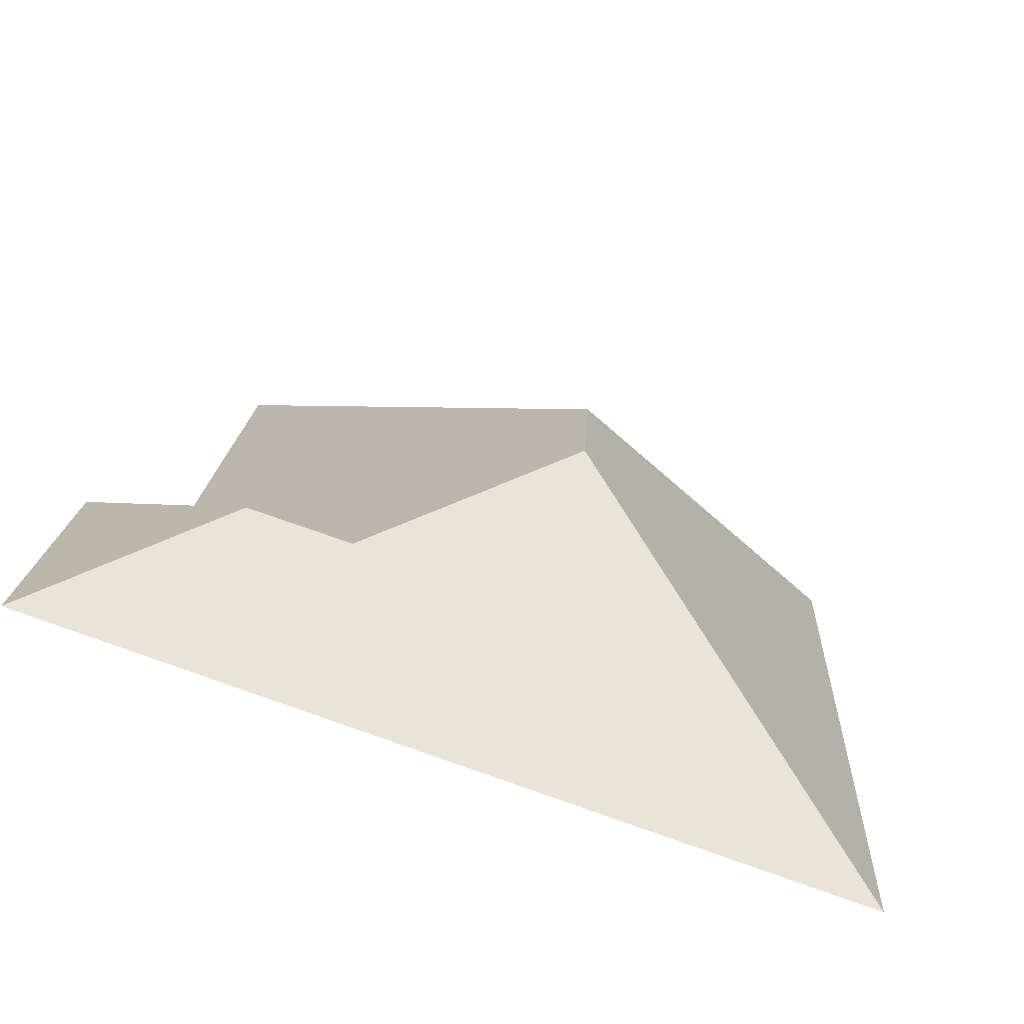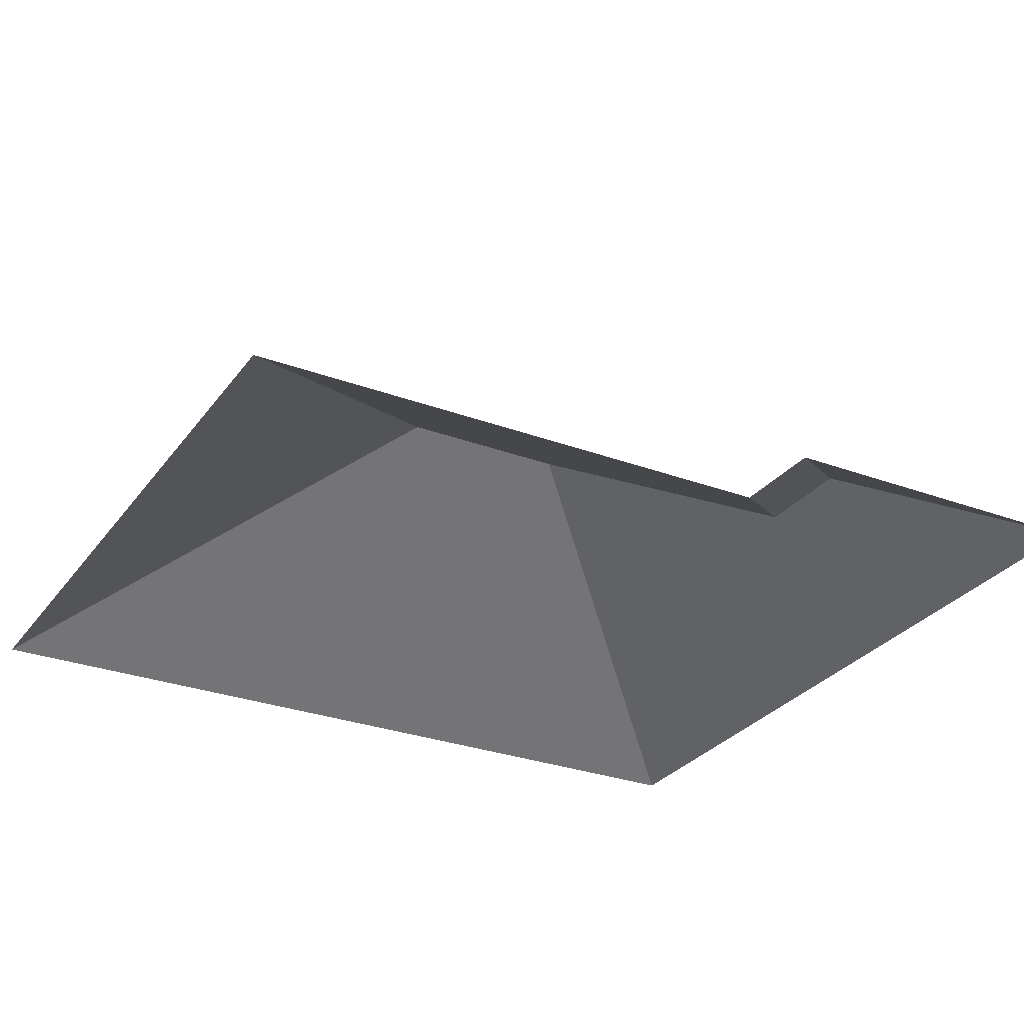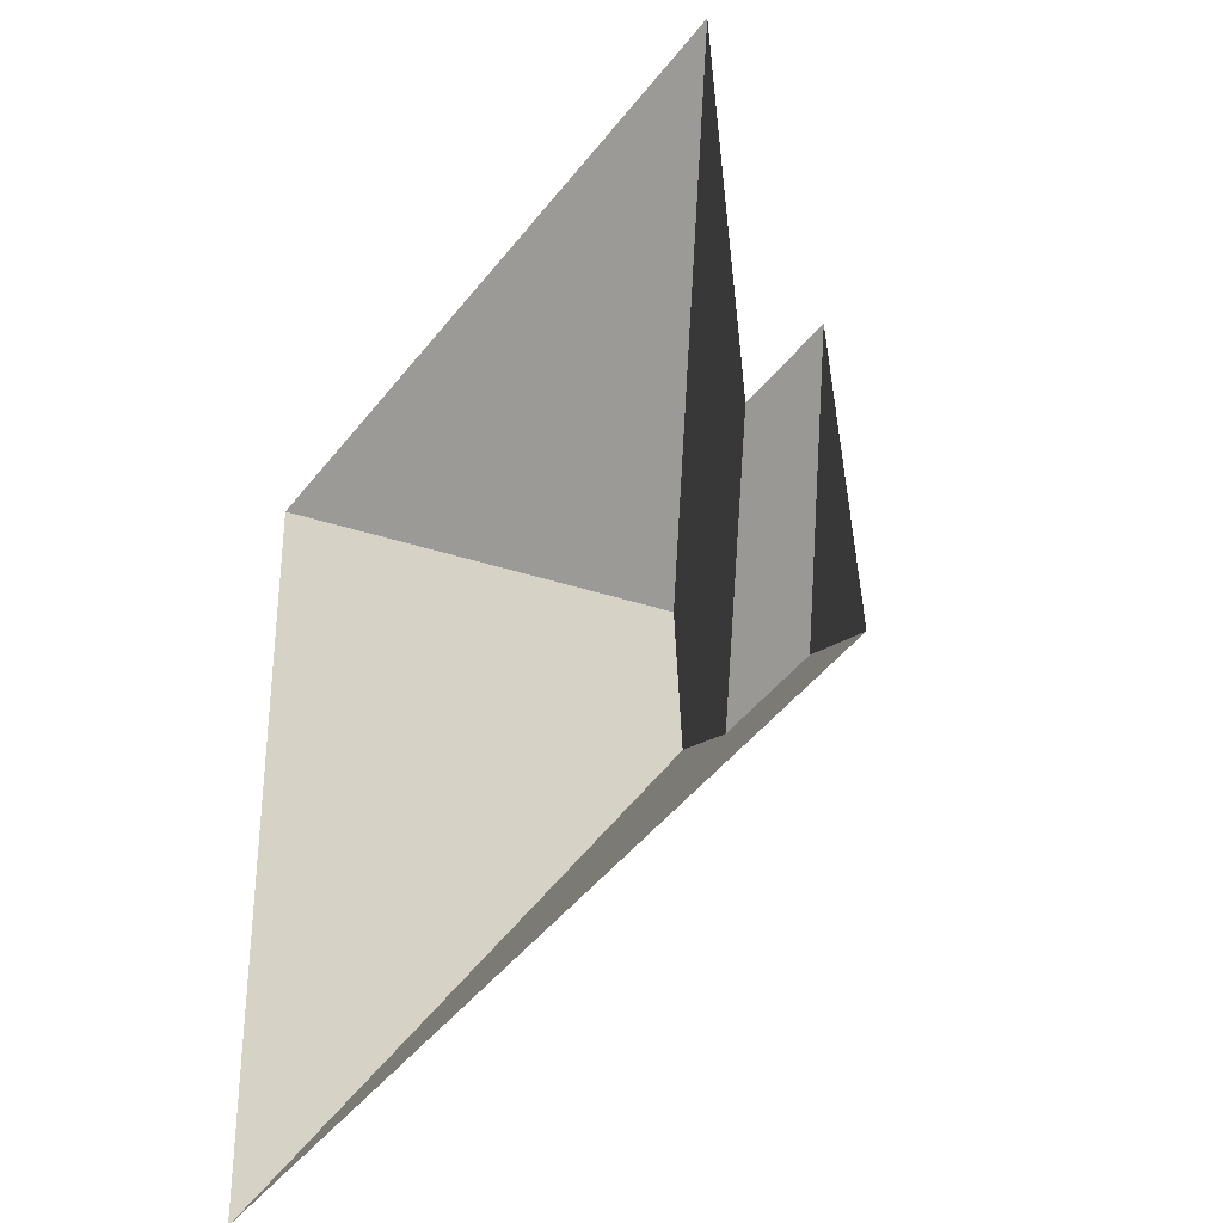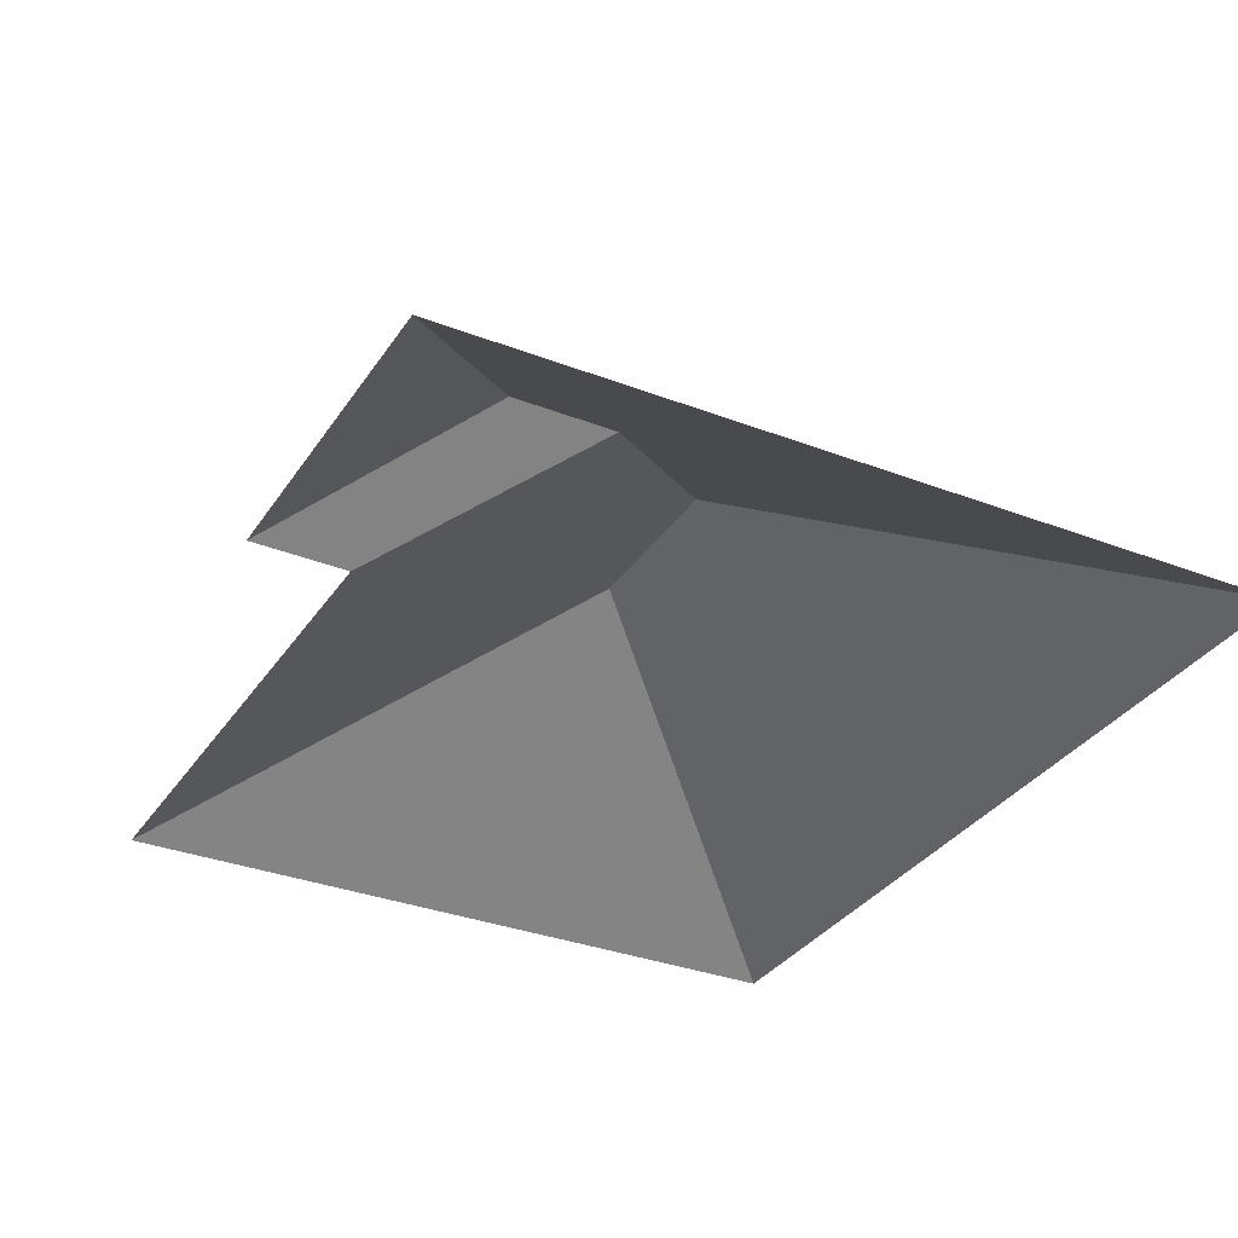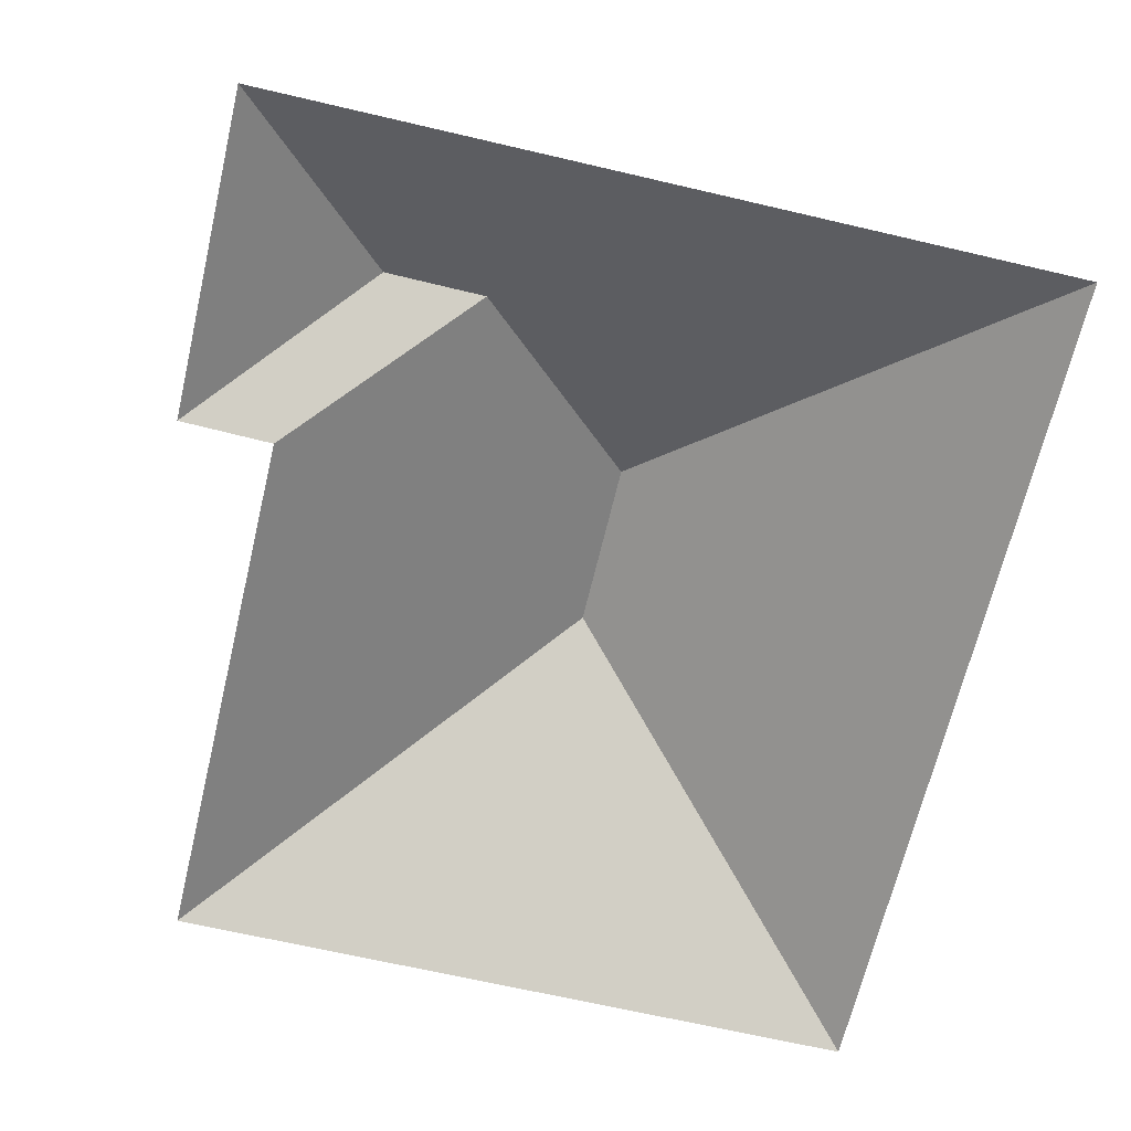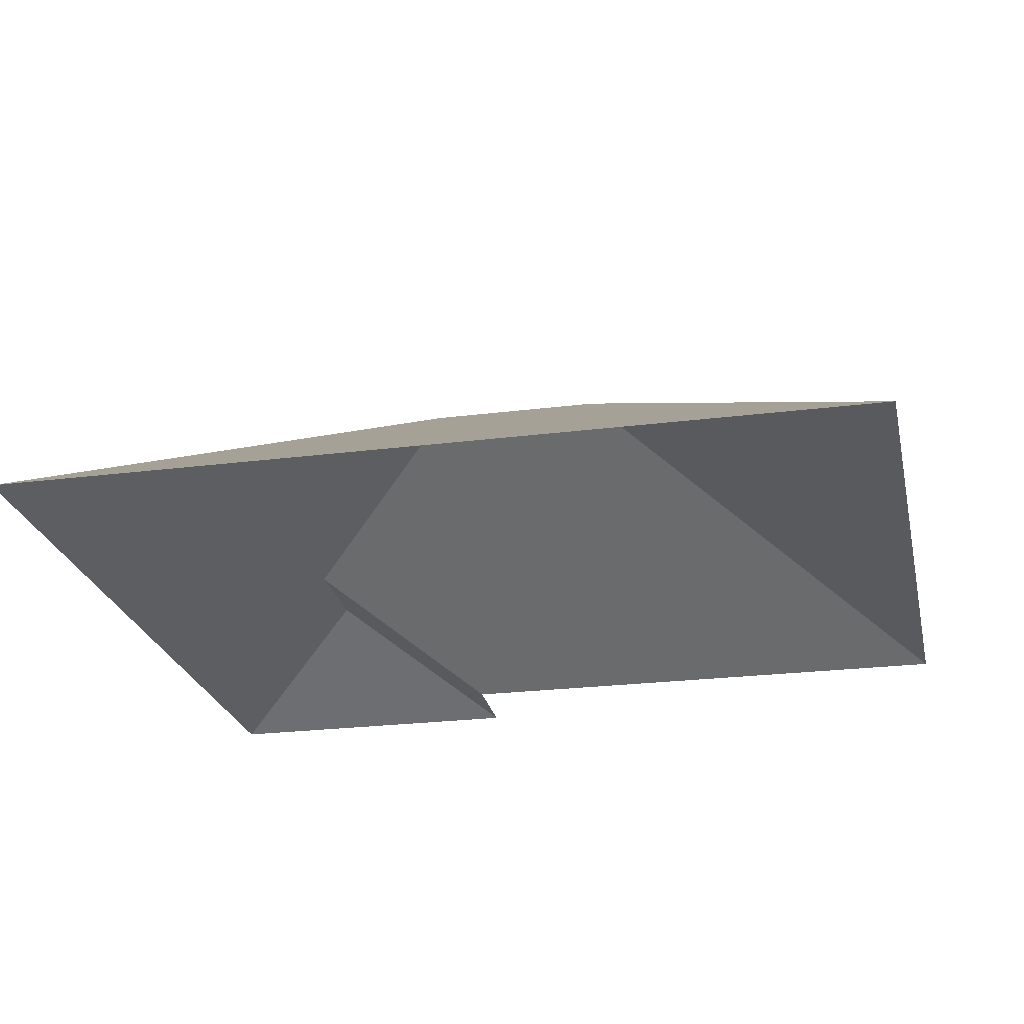
<metadata>
{"format":"obj","ext":"obj","renderer":"f3d","projection":"perspective","resolution":1024,"background":"white","views":[{"elev":-73.1,"azim":160.6,"up":"+Z"},{"elev":-28.9,"azim":58.1,"up":"+Y"},{"elev":-44.4,"azim":53.7,"up":"+Z"},{"elev":-32.6,"azim":148.9,"up":"+Y"},{"elev":-66.4,"azim":163.8,"up":"+Y"},{"elev":-23.8,"azim":-80.9,"up":"+Y"}]}
</metadata>
<code>
o CG10_500_042068_0001_roof
v 28.09 75 -318.9
v 13.01 75 -27.66
v 138.7 145 -134.5
v 141.6 144.9 -192.2
v 205.6 108.6 -251.8
v 239.8 108.3 -250.4
v 259.3 75 -196.4
v 250.5 75 -15.32
v 296.1 75 -305.1
v 290.4 75 -195.5
v 28.09 0 -318.9
v 13.01 0 -27.66
v 250.5 0 -15.32
v 259.3 0 -196.4
v 290.4 0 -195.5
v 296.1 0 -305.1
f 1 4 5 6 9
f 4 3 8 7 5
f 7 10 6 5
f 10 9 6
f 1 2 3 4
f 2 8 3

</code>
